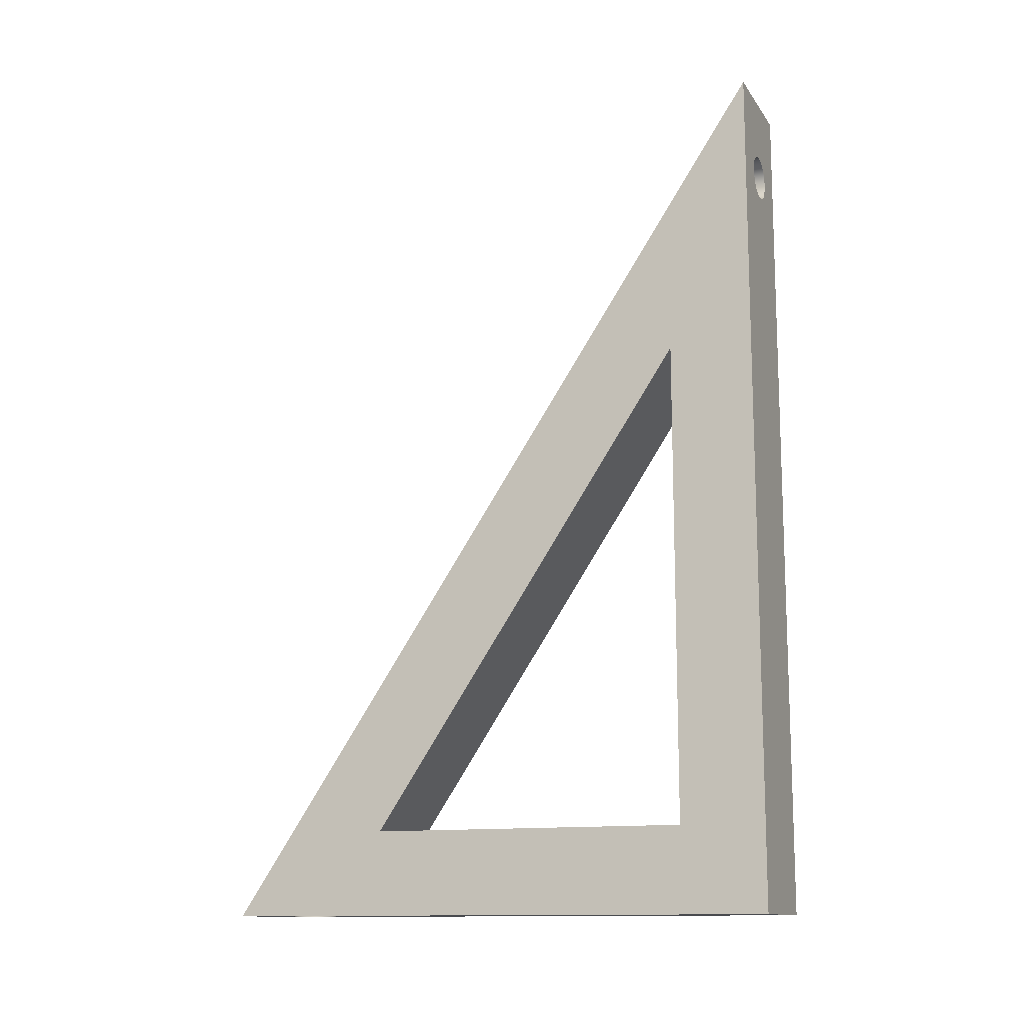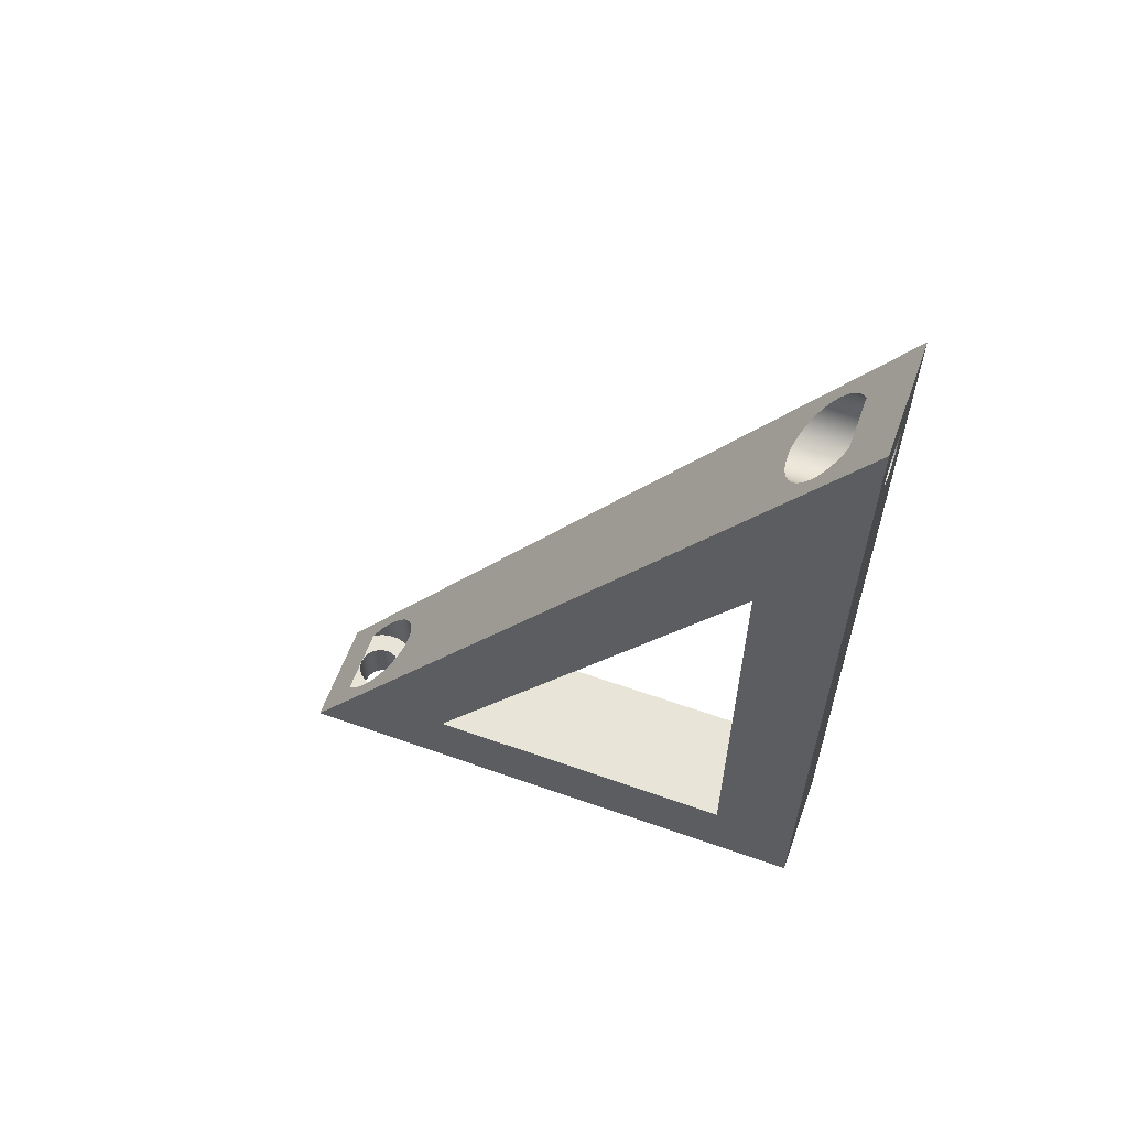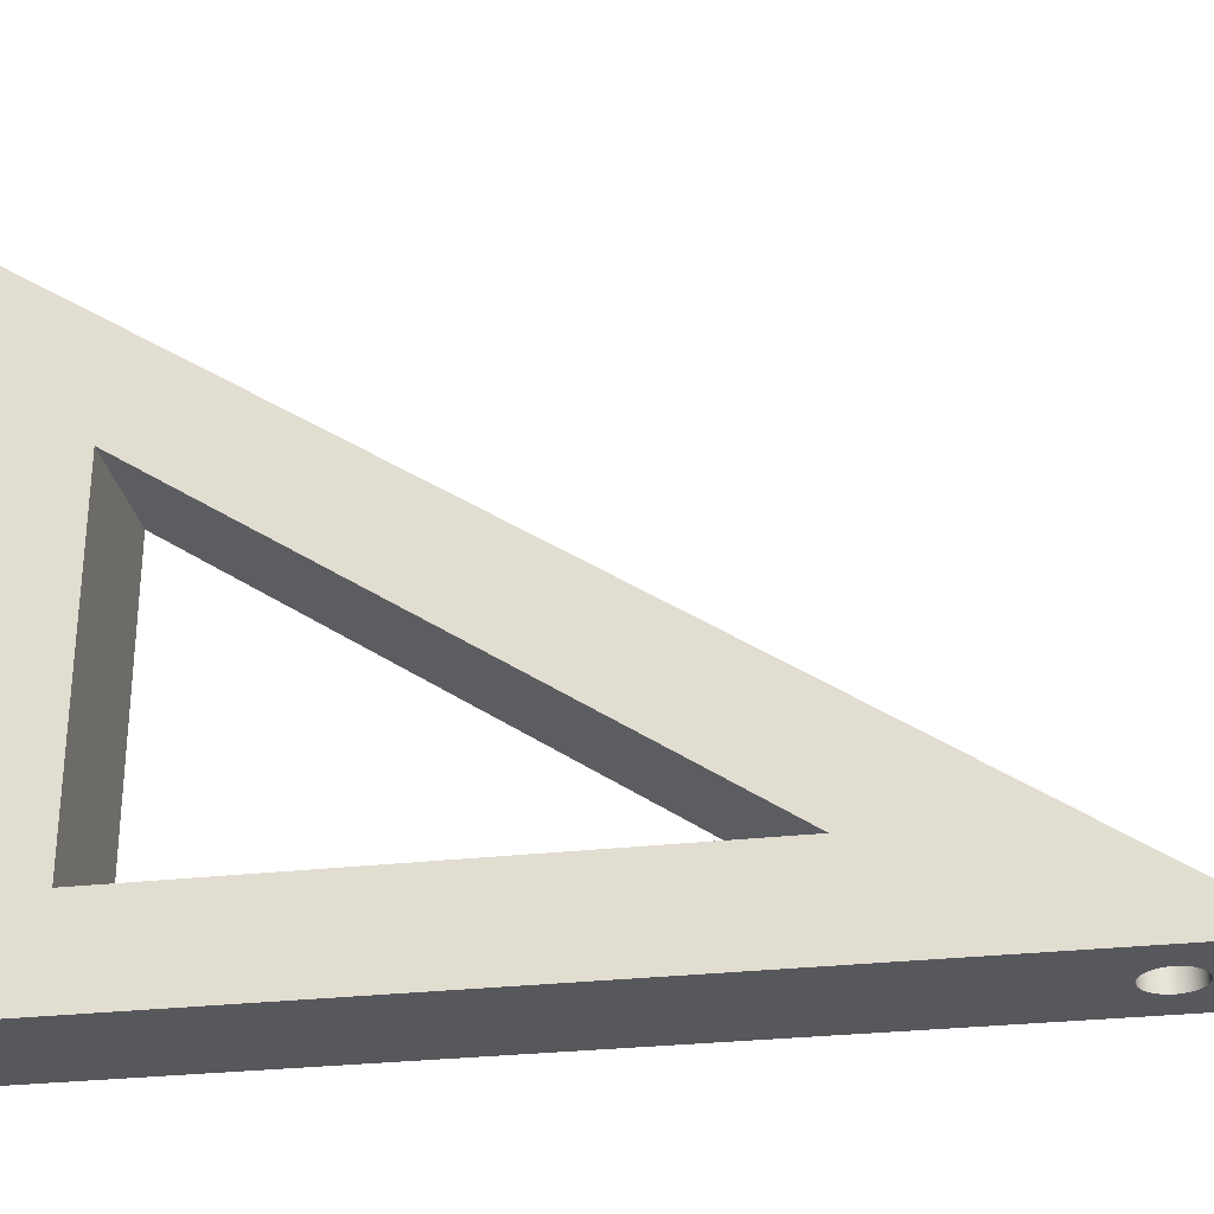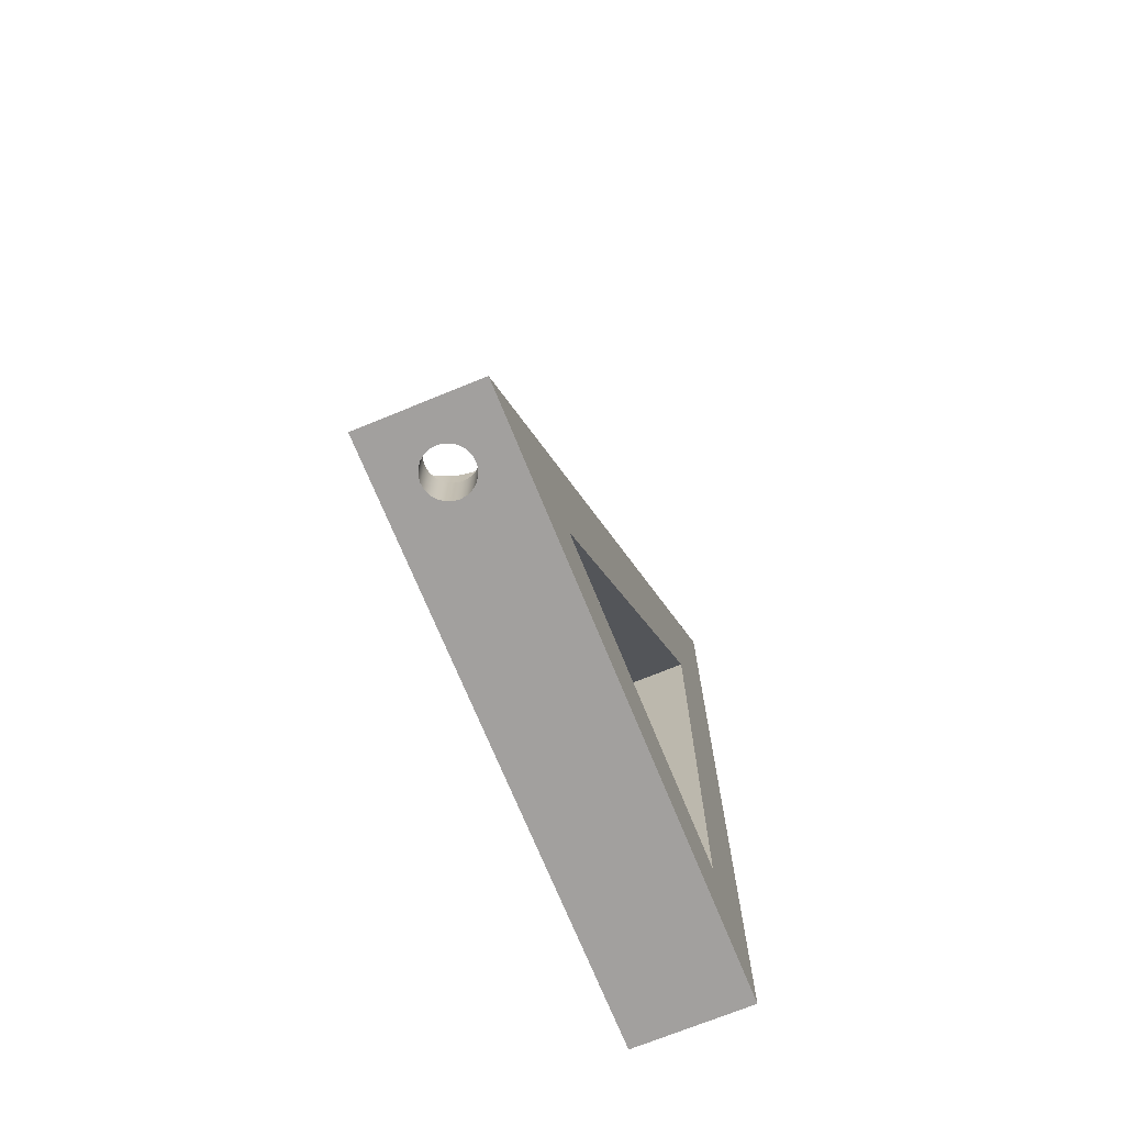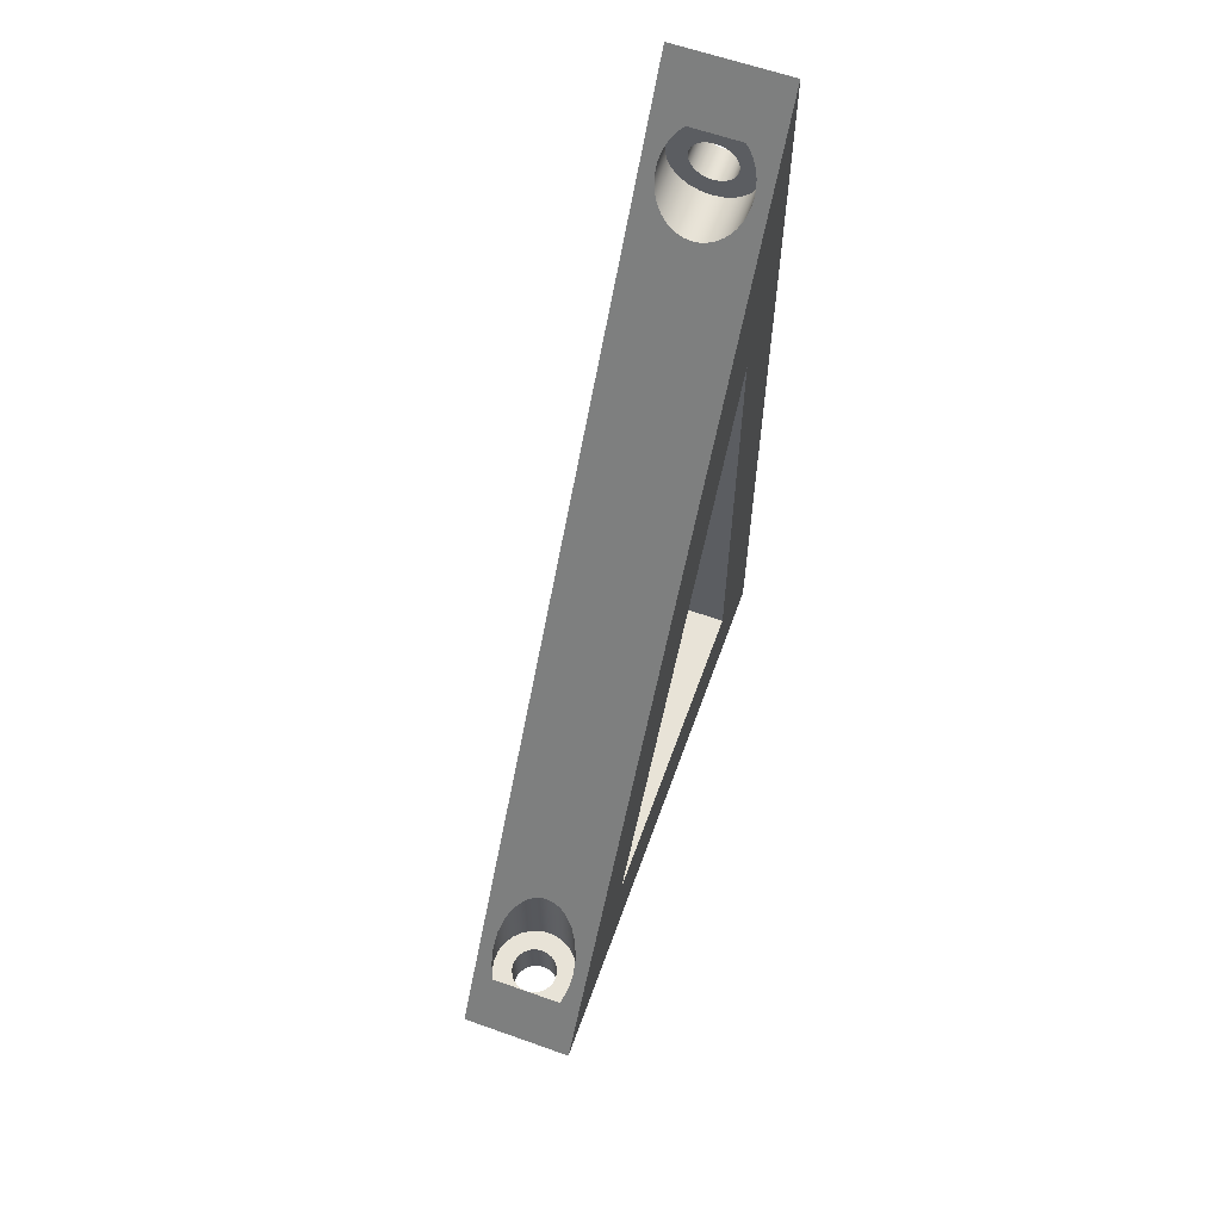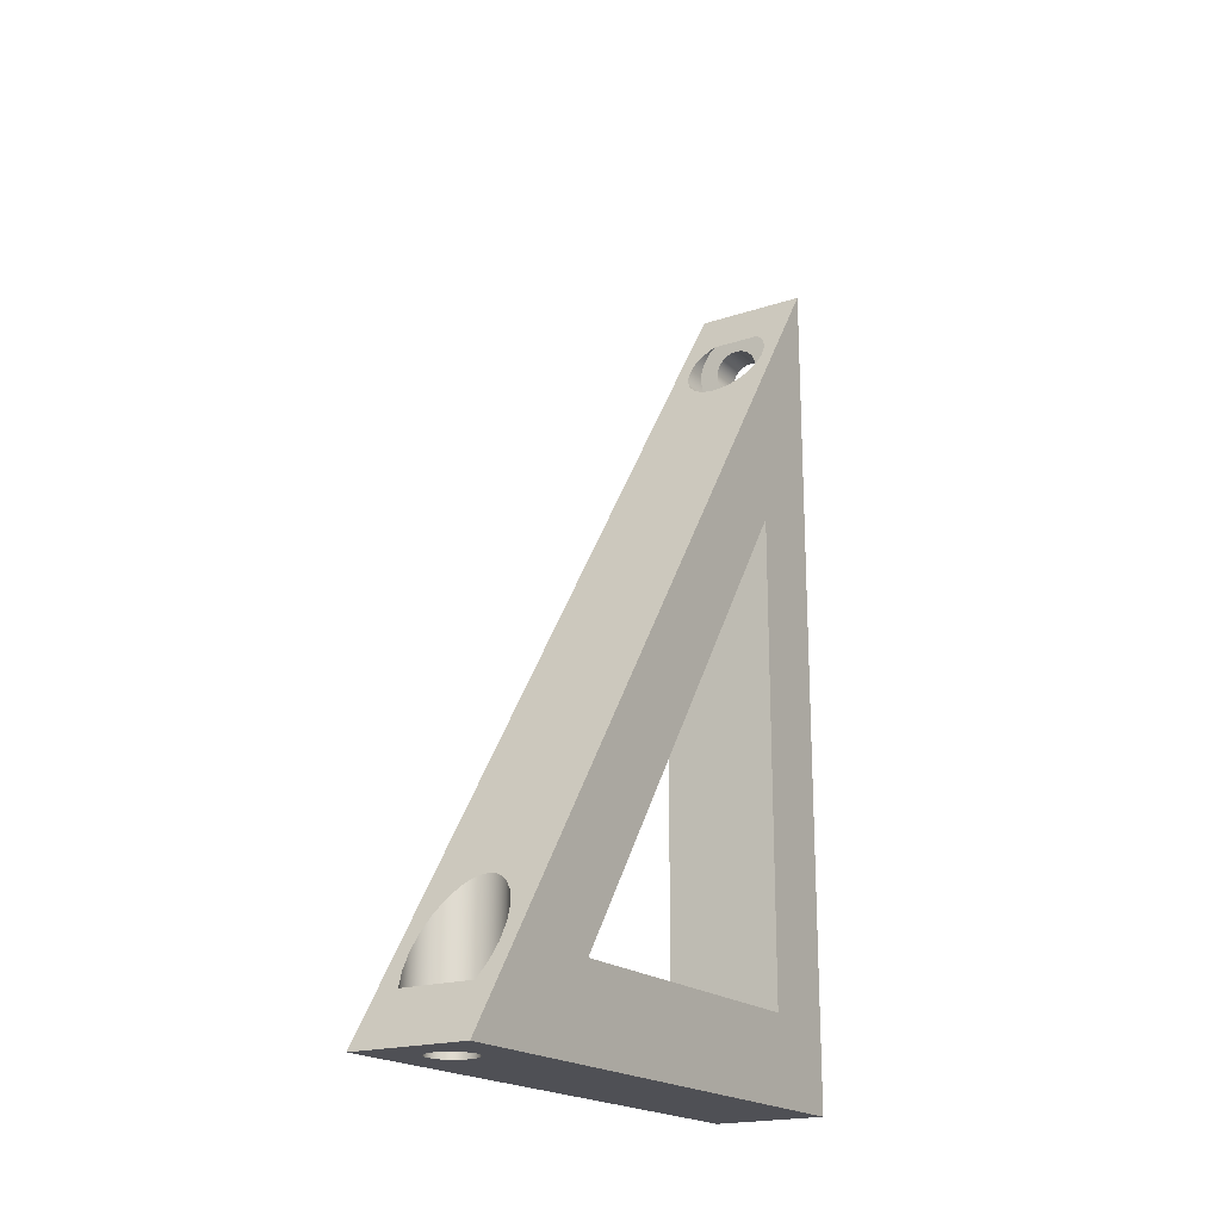
<metadata>
{"format":"obj","ext":"obj","renderer":"f3d","projection":"perspective","resolution":1024,"background":"white","views":[{"elev":-12.9,"azim":-68.1,"up":"+Z"},{"elev":60.1,"azim":-70.1,"up":"+Z"},{"elev":-28.8,"azim":-80.3,"up":"+Y"},{"elev":-71.9,"azim":-157.8,"up":"+Z"},{"elev":62.1,"azim":-160.2,"up":"+Z"},{"elev":-19.4,"azim":-148.1,"up":"+Z"}]}
</metadata>
<code>
g 1_AluminiumPlate018-Body
v 400 -95 80.46
v 380 -95 80.46
v 380 -38.03 -5
v 400 -38.03 -5
v 400 -95 -5
v 380 -95 -5
v 400 -10 -20
v 400 -110 130
v 400 -110 -20
v 380 -110 130
v 380 -10 -20
v 380 -110 -20
v 386 -20 -20
v 386.1 -21.04 -20
v 386.5 -22 -20
v 387.2 -22.83 -20
v 388 -23.46 -20
v 389 -23.86 -20
v 390 -24 -20
v 391 -23.86 -20
v 392 -23.46 -20
v 392.8 -22.83 -20
v 393.5 -22 -20
v 393.9 -21.04 -20
v 394 -20 -20
v 393.9 -18.96 -20
v 393.5 -18 -20
v 392.8 -17.17 -20
v 392 -16.54 -20
v 391 -16.14 -20
v 390 -16 -20
v 389 -16.14 -20
v 388 -16.54 -20
v 387.2 -17.17 -20
v 386.5 -18 -20
v 386.1 -18.96 -20
v 394 -110 115
v 393.9 -110 114
v 393.5 -110 113
v 392.8 -110 112.2
v 392 -110 111.5
v 391 -110 111.1
v 390 -110 111
v 389 -110 111.1
v 388 -110 111.5
v 387.2 -110 112.2
v 386.5 -110 113
v 386.1 -110 114
v 386 -110 115
v 386.1 -110 116
v 386.5 -110 117
v 387.2 -110 117.8
v 388 -110 118.5
v 389 -110 118.9
v 390 -110 119
v 391 -110 118.9
v 392 -110 118.5
v 392.8 -110 117.8
v 393.5 -110 117
v 393.9 -110 116
v 390 -16 -11
v 389 -16.14 -11
v 388 -16.54 -11
v 387.2 -17.17 -11
v 386.5 -18 -11
v 386.1 -18.96 -11
v 386 -20 -11
v 386.1 -21.04 -11
v 386.5 -22 -11
v 387.2 -22.83 -11
v 388 -23.46 -11
v 389 -23.86 -11
v 390 -24 -11
v 391 -23.86 -11
v 392 -23.46 -11
v 392.8 -22.83 -11
v 393.5 -22 -11
v 393.9 -21.04 -11
v 394 -20 -11
v 393.9 -18.96 -11
v 393.5 -18 -11
v 392.8 -17.17 -11
v 392 -16.54 -11
v 391 -16.14 -11
v 383.7 -16 -11
v 382.9 -17.7 -11
v 382.5 -19.55 -11
v 382.6 -21.42 -11
v 383.2 -23.2 -11
v 384.2 -24.79 -11
v 385.6 -26.07 -11
v 387.2 -26.97 -11
v 389.1 -27.44 -11
v 390.9 -27.44 -11
v 392.8 -26.97 -11
v 394.4 -26.07 -11
v 395.8 -24.79 -11
v 396.8 -23.2 -11
v 397.4 -21.42 -11
v 397.5 -19.55 -11
v 397.1 -17.7 -11
v 396.3 -16 -11
v 382.8 -17.81 -8.28
v 382.5 -19.78 -5.328
v 382.7 -21.76 -2.354
v 383.4 -23.62 0.4343
v 384.6 -25.23 2.838
v 386.2 -26.46 4.688
v 387.1 -26.91 5.362
v 388 -27.23 5.852
v 389 -27.43 6.15
v 390 -27.5 6.25
v 391 -27.43 6.15
v 392 -27.23 5.852
v 392.9 -26.91 5.362
v 393.8 -26.46 4.688
v 395.4 -25.23 2.838
v 396.6 -23.62 0.4343
v 397.3 -21.76 -2.354
v 397.5 -19.78 -5.328
v 397.2 -17.81 -8.28
v 385.5 -104 121
v 384.6 -103.5 120.2
v 383.9 -102.9 119.3
v 383.3 -102.2 118.3
v 382.8 -101.5 117.2
v 382.6 -100.7 116.1
v 382.5 -99.95 114.9
v 382.6 -99.18 113.8
v 382.9 -98.42 112.6
v 383.3 -97.7 111.6
v 384 -97.04 110.6
v 384.7 -96.45 109.7
v 385.6 -95.94 108.9
v 386.6 -95.54 108.3
v 387.7 -95.24 107.9
v 388.8 -95.06 107.6
v 390 -95 107.5
v 391.2 -95.06 107.6
v 392.3 -95.24 107.9
v 393.4 -95.54 108.3
v 394.4 -95.94 108.9
v 395.3 -96.45 109.7
v 396 -97.04 110.6
v 396.7 -97.7 111.6
v 397.1 -98.42 112.6
v 397.4 -99.18 113.8
v 397.5 -99.95 114.9
v 397.4 -100.7 116.1
v 397.2 -101.5 117.2
v 396.7 -102.2 118.3
v 396.1 -102.9 119.3
v 395.4 -103.5 120.2
v 394.5 -104 121
v 394 -104 115
v 393.9 -104 114
v 393.5 -104 113
v 392.8 -104 112.2
v 392 -104 111.5
v 391 -104 111.1
v 390 -104 111
v 389 -104 111.1
v 388 -104 111.5
v 387.2 -104 112.2
v 386.5 -104 113
v 386.1 -104 114
v 386 -104 115
v 386.1 -104 116
v 386.5 -104 117
v 387.2 -104 117.8
v 388 -104 118.5
v 389 -104 118.9
v 390 -104 119
v 391 -104 118.9
v 392 -104 118.5
v 392.8 -104 117.8
v 393.5 -104 117
v 393.9 -104 116
v 395.8 -104 119.7
v 396.8 -104 118.1
v 397.4 -104 116.3
v 397.5 -104 114.5
v 397.1 -104 112.6
v 396.3 -104 110.9
v 395.1 -104 109.5
v 393.6 -104 108.4
v 391.9 -104 107.7
v 390 -104 107.5
v 388.1 -104 107.7
v 386.4 -104 108.4
v 384.9 -104 109.5
v 383.7 -104 110.9
v 382.9 -104 112.6
v 382.5 -104 114.5
v 382.6 -104 116.3
v 383.2 -104 118.1
v 384.2 -104 119.7
f 1 2 4
f 4 2 3
f 6 2 5
f 5 2 1
f 4 3 5
f 5 3 6
f 8 1 7
f 7 1 4
f 7 4 9
f 9 4 5
f 9 5 1
f 1 8 9
f 12 10 2
f 2 10 11
f 2 11 3
f 3 11 12
f 3 12 6
f 6 12 2
f 11 14 12
f 12 14 15
f 12 15 16
f 7 31 11
f 11 31 32
f 11 32 33
f 9 24 7
f 7 24 25
f 7 25 26
f 12 19 9
f 9 19 20
f 9 20 21
f 36 13 11
f 11 13 14
f 16 17 12
f 12 17 18
f 12 18 19
f 21 22 9
f 9 22 23
f 9 23 24
f 26 27 7
f 7 27 28
f 7 28 29
f 29 30 7
f 7 30 31
f 33 34 11
f 11 34 35
f 11 35 36
f 12 48 10
f 10 48 49
f 10 49 50
f 9 43 12
f 12 43 44
f 12 44 45
f 8 38 9
f 9 38 39
f 9 39 40
f 10 55 8
f 8 55 56
f 8 56 57
f 60 37 8
f 8 37 38
f 40 41 9
f 9 41 42
f 9 42 43
f 45 46 12
f 12 46 47
f 12 47 48
f 50 51 10
f 10 51 52
f 10 52 53
f 53 54 10
f 10 54 55
f 57 58 8
f 8 58 59
f 8 59 60
f 36 67 13
f 13 67 68
f 13 68 14
f 14 68 69
f 14 69 15
f 15 69 70
f 15 70 16
f 16 70 71
f 16 71 17
f 17 71 72
f 17 72 18
f 18 72 73
f 18 73 19
f 19 73 74
f 19 74 20
f 20 74 75
f 20 75 21
f 21 75 76
f 21 76 22
f 22 76 77
f 22 77 23
f 23 77 78
f 23 78 24
f 24 78 79
f 24 79 25
f 25 79 80
f 25 80 26
f 26 80 81
f 26 81 27
f 27 81 82
f 27 82 28
f 28 82 83
f 28 83 29
f 29 83 84
f 29 84 30
f 30 84 61
f 30 61 31
f 31 61 62
f 31 62 32
f 32 62 63
f 32 63 33
f 33 63 64
f 33 64 34
f 34 64 65
f 34 65 35
f 35 65 66
f 35 66 36
f 36 66 67
f 61 84 102
f 102 84 83
f 102 83 82
f 102 82 101
f 101 82 81
f 101 81 80
f 101 80 100
f 100 80 79
f 100 79 99
f 99 79 78
f 99 78 77
f 99 77 98
f 98 77 76
f 98 76 75
f 75 74 98
f 98 74 97
f 97 74 73
f 97 73 90
f 90 73 72
f 90 72 89
f 89 72 71
f 89 71 70
f 70 69 89
f 89 69 88
f 88 69 68
f 88 68 67
f 88 67 87
f 87 67 66
f 87 66 86
f 86 66 65
f 86 65 64
f 86 64 85
f 85 64 63
f 85 63 62
f 62 61 85
f 97 90 96
f 96 90 91
f 96 91 95
f 95 91 92
f 95 92 94
f 94 92 93
f 85 103 86
f 86 103 87
f 87 103 104
f 87 104 88
f 88 104 105
f 88 105 89
f 89 105 106
f 89 106 90
f 90 106 107
f 90 107 91
f 91 107 108
f 91 108 92
f 92 108 109
f 92 109 110
f 92 110 93
f 93 110 111
f 93 111 112
f 93 112 94
f 94 112 113
f 94 113 114
f 94 114 95
f 95 114 115
f 95 115 116
f 95 116 96
f 96 116 117
f 96 117 97
f 97 117 118
f 97 118 98
f 98 118 119
f 98 119 99
f 99 119 120
f 99 120 100
f 100 120 121
f 100 121 101
f 101 121 102
f 8 122 10
f 10 122 123
f 10 123 124
f 7 147 8
f 8 147 148
f 8 148 149
f 11 61 7
f 7 61 102
f 7 102 121
f 10 129 11
f 11 129 105
f 11 105 104
f 124 125 10
f 10 125 126
f 10 126 127
f 127 128 10
f 10 128 129
f 129 130 105
f 105 130 106
f 106 130 131
f 106 131 107
f 107 131 132
f 107 132 133
f 107 133 108
f 108 133 134
f 108 134 135
f 108 135 109
f 109 135 136
f 109 136 110
f 110 136 137
f 110 137 111
f 111 137 138
f 111 138 112
f 112 138 113
f 113 138 139
f 113 139 114
f 114 139 140
f 114 140 115
f 115 140 141
f 115 141 116
f 116 141 142
f 116 142 143
f 116 143 117
f 117 143 144
f 117 144 145
f 117 145 118
f 118 145 146
f 118 146 119
f 119 146 147
f 119 147 7
f 149 150 8
f 8 150 151
f 8 151 152
f 152 153 8
f 8 153 154
f 8 154 122
f 121 120 7
f 7 120 119
f 104 103 11
f 11 103 85
f 11 85 61
f 60 178 37
f 37 178 155
f 37 155 38
f 38 155 156
f 38 156 39
f 39 156 157
f 39 157 40
f 40 157 158
f 40 158 41
f 41 158 159
f 41 159 42
f 42 159 160
f 42 160 43
f 43 160 161
f 43 161 44
f 44 161 162
f 44 162 45
f 45 162 163
f 45 163 46
f 46 163 164
f 46 164 47
f 47 164 165
f 47 165 48
f 48 165 166
f 48 166 49
f 49 166 167
f 49 167 50
f 50 167 168
f 50 168 51
f 51 168 169
f 51 169 52
f 52 169 170
f 52 170 53
f 53 170 171
f 53 171 54
f 54 171 172
f 54 172 55
f 55 172 173
f 55 173 56
f 56 173 174
f 56 174 57
f 57 174 175
f 57 175 58
f 58 175 176
f 58 176 59
f 59 176 177
f 59 177 60
f 60 177 178
f 179 174 154
f 154 174 173
f 154 173 122
f 122 173 172
f 122 172 197
f 197 172 171
f 197 171 196
f 196 171 170
f 196 170 169
f 174 179 175
f 175 179 180
f 175 180 176
f 176 180 177
f 177 180 181
f 177 181 178
f 178 181 155
f 155 181 182
f 155 182 156
f 156 182 183
f 156 183 157
f 157 183 158
f 158 183 184
f 158 184 159
f 159 184 160
f 160 184 185
f 160 185 161
f 161 185 186
f 161 186 190
f 190 186 189
f 189 186 187
f 189 187 188
f 190 191 161
f 161 191 162
f 162 191 192
f 162 192 163
f 163 192 164
f 164 192 193
f 164 193 165
f 165 193 166
f 166 193 194
f 166 194 167
f 167 194 195
f 167 195 168
f 168 195 169
f 169 195 196
f 154 153 179
f 179 153 152
f 179 152 180
f 180 152 151
f 180 151 150
f 180 150 181
f 181 150 149
f 181 149 148
f 181 148 182
f 182 148 147
f 182 147 183
f 183 147 146
f 183 146 145
f 183 145 184
f 184 145 144
f 184 144 185
f 185 144 143
f 185 143 142
f 185 142 186
f 186 142 141
f 186 141 140
f 186 140 187
f 187 140 139
f 187 139 188
f 188 139 138
f 188 138 137
f 188 137 189
f 189 137 136
f 189 136 190
f 190 136 135
f 190 135 134
f 190 134 191
f 191 134 133
f 191 133 132
f 191 132 192
f 192 132 131
f 192 131 193
f 193 131 130
f 193 130 129
f 193 129 194
f 194 129 128
f 194 128 127
f 194 127 195
f 195 127 126
f 195 126 196
f 196 126 125
f 196 125 124
f 196 124 197
f 197 124 123
f 197 123 122

</code>
